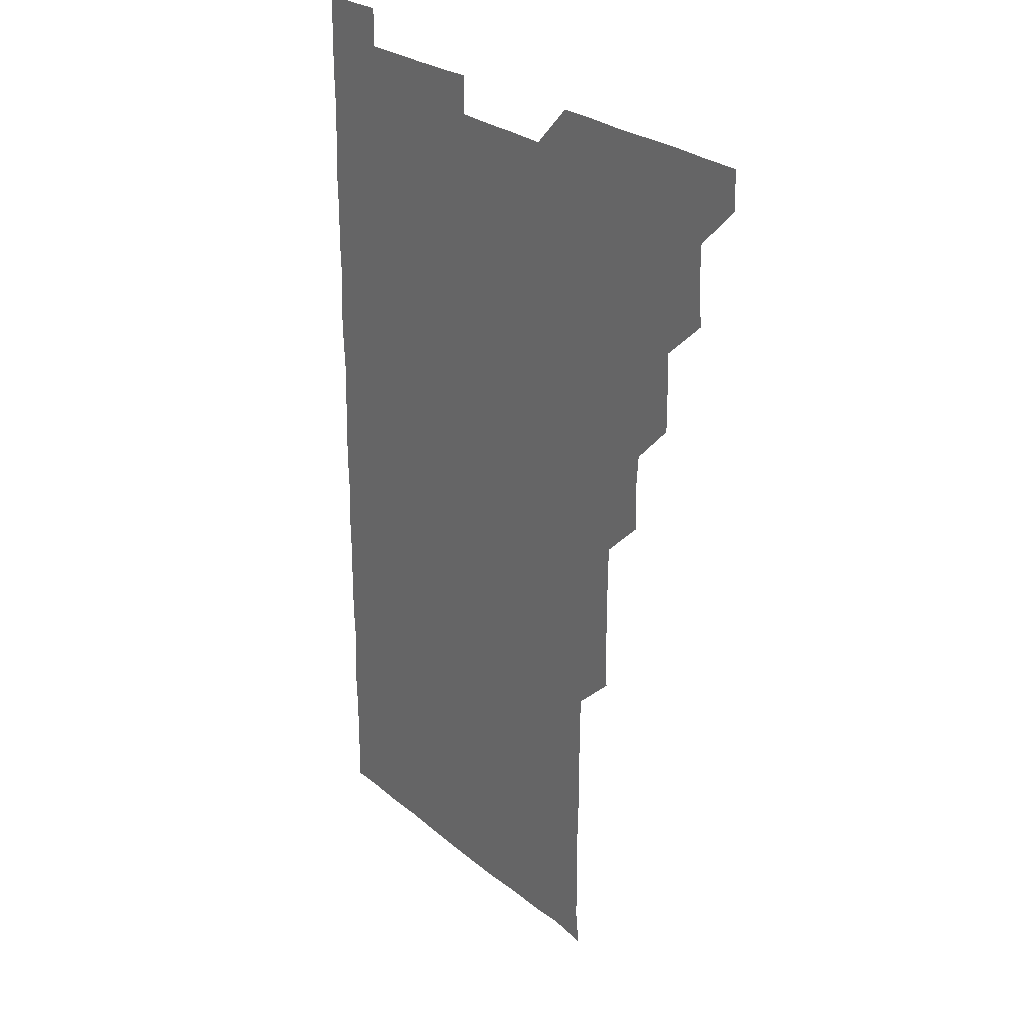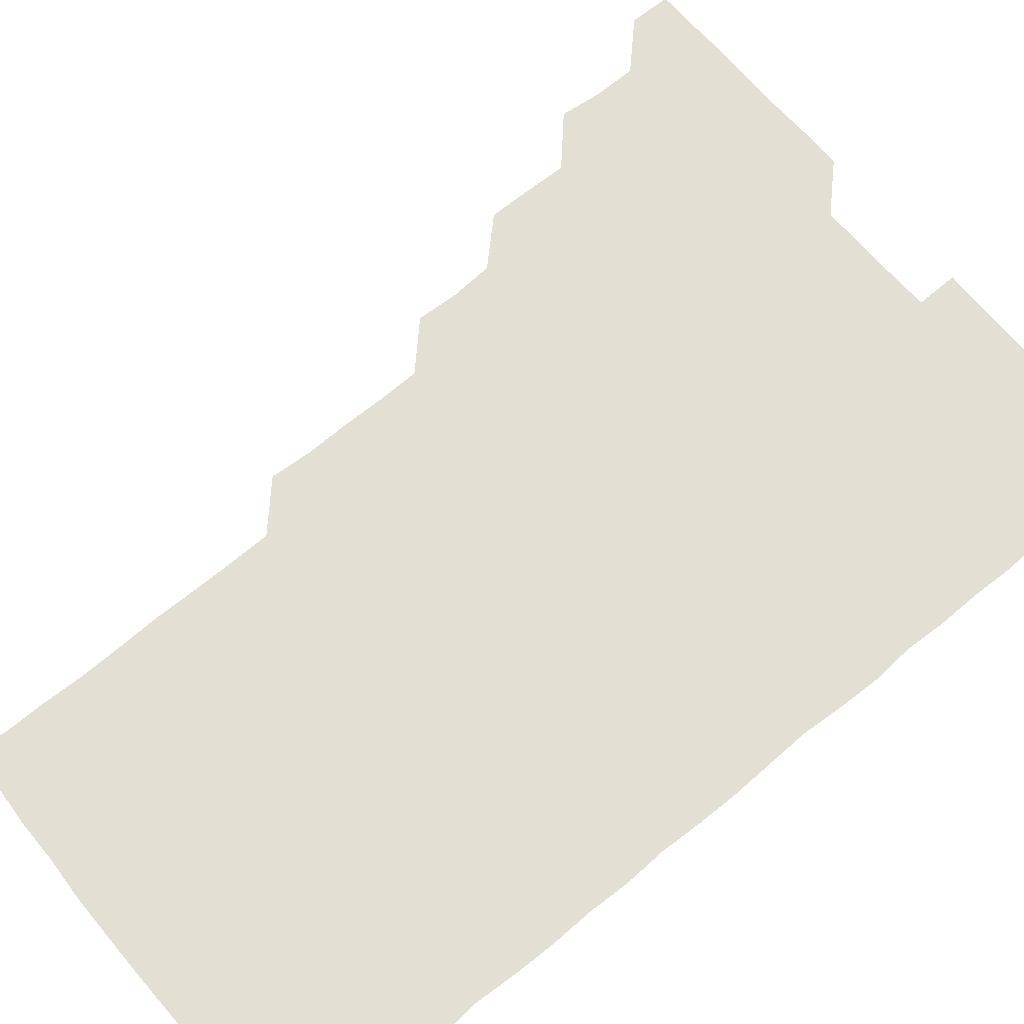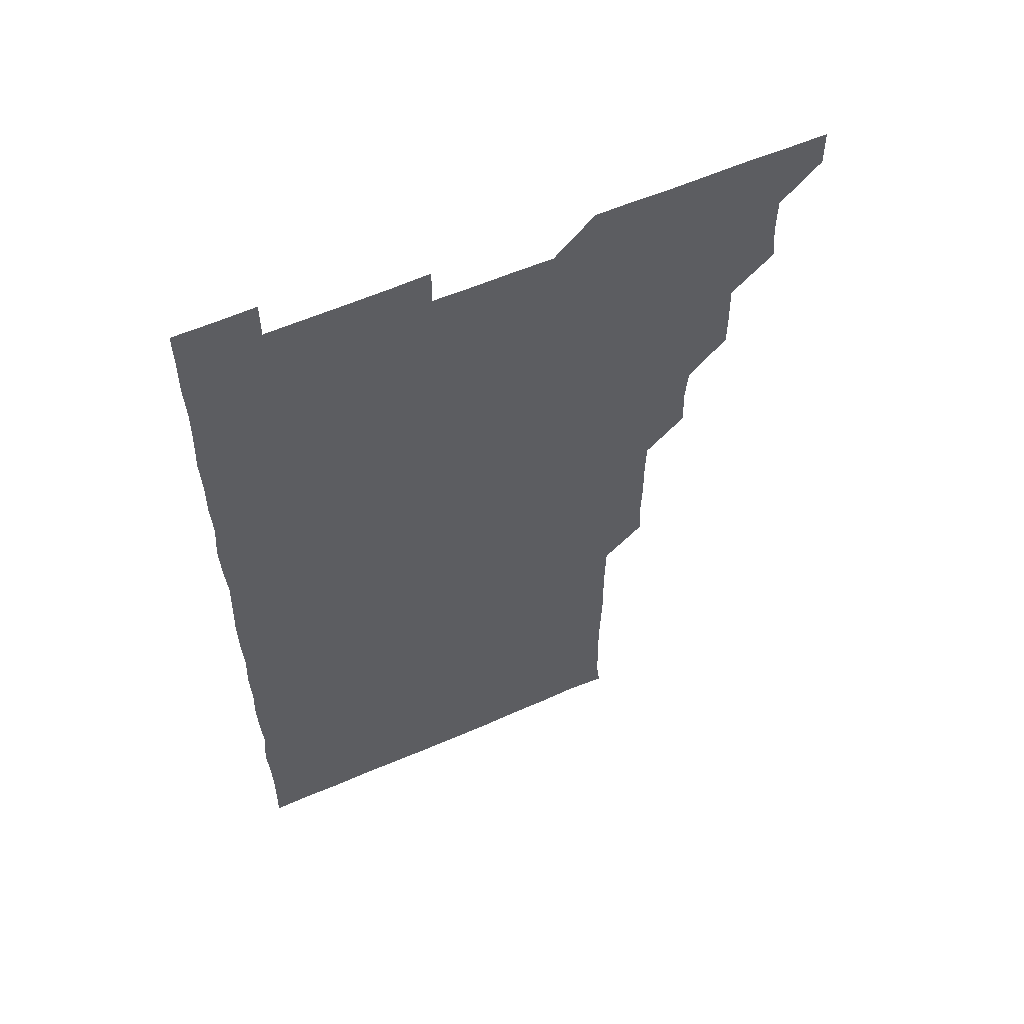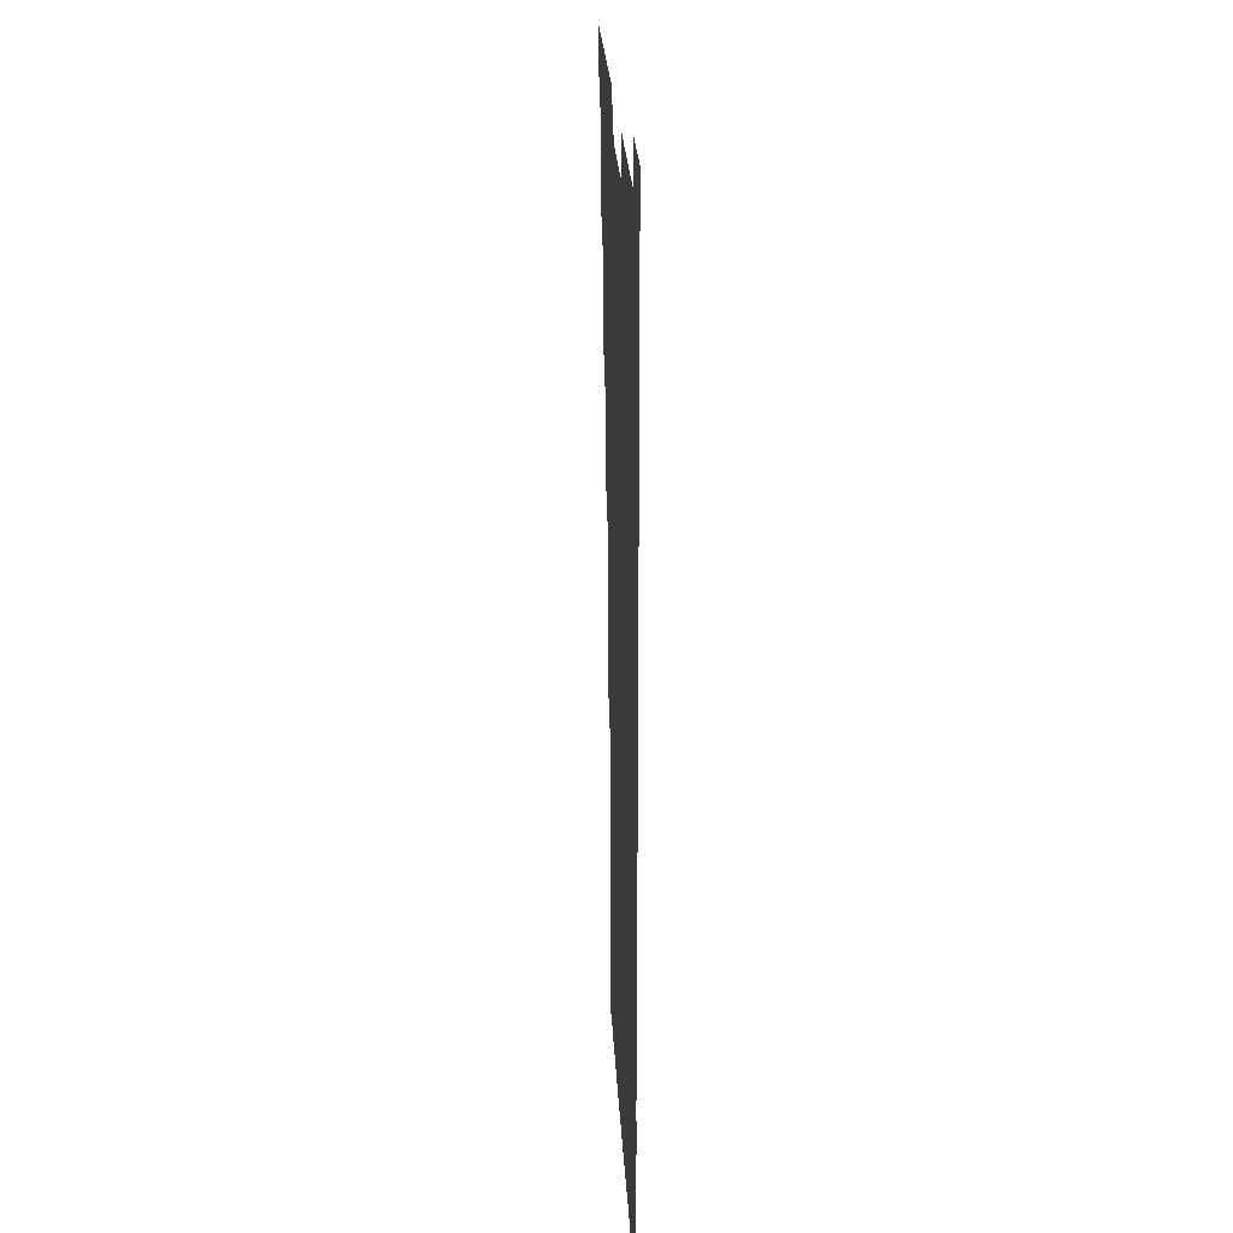
<metadata>
{"format":"obj","ext":"obj","renderer":"f3d","projection":"perspective","resolution":1024,"background":"white","views":[{"elev":26.2,"azim":-127.9,"up":"+Y"},{"elev":66.5,"azim":50.2,"up":"+Z"},{"elev":58.8,"azim":155.8,"up":"+Y"},{"elev":25.3,"azim":87.0,"up":"+Y"}]}
</metadata>
<code>
v 480.8 541.1 0
v 481 555.9 0
v 494.7 495.9 0
v 496.2 510.1 0
v 496.1 525.9 0
v 496.3 540.9 0
v 496 556 0
v 510.5 450.6 0
v 510.6 465.2 0
v 511 480.9 0
v 512 496.5 0
v 510.9 511 0
v 511.4 526 0
v 511.3 540.7 0
v 510.9 556.4 0
v 525.6 405.2 0
v 526.2 420.5 0
v 525.2 435.3 0
v 526.7 451.2 0
v 526.2 466.2 0
v 525.7 480.9 0
v 526 496 0
v 526.2 511.1 0
v 526.2 525.9 0
v 526.3 540.5 0
v 525.8 556.2 0
v 540.4 329.9 0
v 541.3 345.1 0
v 540.9 360 0
v 541.1 375.1 0
v 540.8 390.4 0
v 540.9 405.9 0
v 540.9 420.9 0
v 541.7 436.7 0
v 540.7 450.8 0
v 541.3 466.1 0
v 541.4 481.2 0
v 540.7 496 0
v 541.1 510.9 0
v 541.1 525.9 0
v 541.1 540.7 0
v 541 556.1 0
v 555.1 195.6 0
v 556.7 209.4 0
v 556.5 223.7 0
v 557 238.9 0
v 556.7 254.5 0
v 556.2 269.7 0
v 556.3 284.9 0
v 556.3 299.9 0
v 556 315.2 0
v 556.3 331.2 0
v 556.1 346 0
v 556.1 361 0
v 556.1 376 0
v 556 391 0
v 556.3 406.3 0
v 556.1 421.2 0
v 555.9 436 0
v 556.6 451.5 0
v 555.9 466 0
v 556.1 481.1 0
v 556.6 496 0
v 556.1 511 0
v 556 526 0
v 556 540.8 0
v 556.1 556.5 0
v 570.3 196.9 0
v 570.3 210.1 0
v 571.8 226.5 0
v 571.5 241.4 0
v 571.4 256.1 0
v 571.5 271.3 0
v 571.2 286.1 0
v 570.7 300.5 0
v 571.4 316.6 0
v 571.4 331.5 0
v 571.2 346.1 0
v 571.4 361.4 0
v 570.9 376 0
v 571.3 391.4 0
v 570.8 405.8 0
v 571.2 421.3 0
v 571 436 0
v 571.1 451.1 0
v 571 466 0
v 571.2 481.1 0
v 570.9 496 0
v 571.3 510.9 0
v 571.2 525.7 0
v 571 540.7 0
v 570.4 556.5 0
v 584.4 196 0
v 586.3 212.1 0
v 586.7 227.1 0
v 586 241.2 0
v 586.6 257.2 0
v 586.3 271.4 0
v 586 286.1 0
v 586.4 301.6 0
v 586.1 316 0
v 585.7 330.5 0
v 586.5 346.9 0
v 586.2 361.1 0
v 586 376 0
v 586 391.1 0
v 586.2 406.2 0
v 586.3 421.3 0
v 586 436 0
v 586 451.1 0
v 586.3 466.4 0
v 586.1 481 0
v 586 496 0
v 586.1 511 0
v 586 526 0
v 585.7 540.8 0
v 600 195.9 0
v 601.5 211.3 0
v 601.1 226.3 0
v 601.2 241.3 0
v 601.1 256.2 0
v 600.9 271 0
v 601.1 286.3 0
v 601.1 301.1 0
v 601.1 316.3 0
v 601.3 331.9 0
v 600.9 345.6 0
v 601 361.3 0
v 601.1 376.3 0
v 601.3 391.7 0
v 601 406 0
v 601.1 421.2 0
v 601.1 436.1 0
v 601 451 0
v 601 466 0
v 601 481 0
v 601.2 496 0
v 601.1 510.9 0
v 600.9 526.2 0
v 600.9 541.1 0
v 615.3 195.1 0
v 616.2 212 0
v 616.2 226.6 0
v 616 241.1 0
v 616.1 256.4 0
v 616.1 271.1 0
v 615.9 285.7 0
v 616 301.4 0
v 616.1 316.7 0
v 616 331.4 0
v 616 345.9 0
v 616 361.2 0
v 616 376 0
v 616 391.3 0
v 615.9 405.6 0
v 616.1 421.4 0
v 616 436 0
v 616.1 451.2 0
v 616.1 466.2 0
v 616 481 0
v 616 496 0
v 616.1 510.9 0
v 616.3 525.7 0
v 616 541.1 0
v 630.8 195 0
v 631 211.3 0
v 630.9 226.4 0
v 631 241.4 0
v 631.1 256.5 0
v 631 271.1 0
v 631.1 286.4 0
v 631.1 301.1 0
v 631 316.2 0
v 630.9 331.2 0
v 631 346.2 0
v 631 361 0
v 631 376.4 0
v 631 391.1 0
v 631 406.1 0
v 631 421.4 0
v 631 436 0
v 631 451.1 0
v 631 466 0
v 631 481 0
v 631 496 0
v 631 511 0
v 631.1 525.6 0
v 631.1 541.4 0
v 630.9 556.5 0
v 645.9 195.1 0
v 645.9 211.8 0
v 645.9 226.6 0
v 646 240.9 0
v 645.7 256.6 0
v 646.2 271.4 0
v 646 286.2 0
v 645.9 301.7 0
v 646 316.3 0
v 646 330.9 0
v 646 345.8 0
v 646 361.4 0
v 646 376.2 0
v 645.9 391.2 0
v 646 406.2 0
v 645.9 421.3 0
v 646 436.1 0
v 645.9 451.2 0
v 646 466.1 0
v 646 481.2 0
v 646.1 496.1 0
v 646 510.9 0
v 646 525.9 0
v 646.1 540.9 0
v 645.6 556 0
v 661.3 195.3 0
v 660.8 211.5 0
v 661 226.2 0
v 660.6 241.6 0
v 661.6 254.8 0
v 660.9 271.1 0
v 661 286 0
v 661.1 300.8 0
v 660.9 316.2 0
v 660.9 331.3 0
v 660.9 346.2 0
v 660.9 361.2 0
v 660.9 376.2 0
v 661 391 0
v 660.8 406.3 0
v 661 421.1 0
v 660.9 436.2 0
v 661.1 450.9 0
v 660.9 466.2 0
v 661 481 0
v 660.9 496.1 0
v 661 511 0
v 661 526 0
v 661.1 540.7 0
v 660.8 555.9 0
v 676.7 195.9 0
v 675.9 211.2 0
v 675.7 226.9 0
v 676.1 240.8 0
v 676 255.8 0
v 675.3 272.3 0
v 675.9 286.1 0
v 675.7 301.8 0
v 675.8 316.5 0
v 675.8 331.4 0
v 675.9 346.1 0
v 675.5 361.7 0
v 675.8 376.2 0
v 675.7 391.3 0
v 676.2 405.8 0
v 676 420.9 0
v 675.7 436.3 0
v 675.9 451.1 0
v 675.9 466 0
v 675.7 481.4 0
v 675.9 496.1 0
v 675.9 511 0
v 676 526 0
v 676 541 0
v 676 555.9 0
v 692 195.5 0
v 690.9 210.9 0
v 690.1 227.2 0
v 690.7 241.3 0
v 690.6 256.9 0
v 691 271 0
v 690.5 286.8 0
v 690.9 301 0
v 690 317 0
v 690.9 331.1 0
v 690.6 346.4 0
v 691 361.1 0
v 690.5 376.4 0
v 690.7 391.2 0
v 690.9 406 0
v 690.6 421.4 0
v 691.1 435.9 0
v 690.8 451.2 0
v 690.9 466.1 0
v 690.8 481.2 0
v 690.9 496.1 0
v 690.8 511.1 0
v 691 526 0
v 691 540.9 0
v 691 555.9 0
v 691 571.1 0
v 706.8 196.1 0
v 705.7 211.5 0
v 706 226 0
v 706 241.1 0
v 705.1 257.1 0
v 705.5 271.2 0
v 705.7 286.3 0
v 705.3 301.6 0
v 705.8 316.1 0
v 705.6 331.2 0
v 705.5 346.1 0
v 706.1 361 0
v 705.8 376.2 0
v 705.6 391.1 0
v 705.8 406 0
v 705.5 421.5 0
v 705.1 436.5 0
v 706 450.8 0
v 705.9 466.1 0
v 705.1 481.5 0
v 705.8 496.1 0
v 705.8 511 0
v 705.8 526.1 0
v 705.7 540.9 0
v 706 556 0
v 706 570.9 0
v 721.3 195.7 0
v 720.9 210 0
v 720.8 224.9 0
v 721.1 239.7 0
v 721.8 254.3 0
v 720.5 269.5 0
v 721.3 284.6 0
v 721.6 299.6 0
v 721.1 314.6 0
v 721.6 329.7 0
v 720.9 345 0
v 721.5 360.1 0
v 721.7 374.8 0
v 721.2 389.7 0
v 720.6 405.3 0
v 721.5 420.4 0
v 722 435.2 0
v 720.9 450.3 0
v 721.5 465.3 0
v 721.3 480.5 0
v 721.7 495.4 0
v 721.1 510.4 0
v 720.7 525.9 0
v 721.2 541 0
v 721 556 0
v 721 571 0
f 5 6 1
f 1 6 2
f 6 7 2
f 10 11 3
f 3 11 4
f 11 12 4
f 4 12 5
f 12 13 5
f 5 13 6
f 13 14 6
f 6 14 7
f 14 15 7
f 18 19 8
f 8 19 9
f 19 20 9
f 9 20 10
f 20 21 10
f 10 21 11
f 21 22 11
f 11 22 12
f 22 23 12
f 12 23 13
f 23 24 13
f 13 24 14
f 24 25 14
f 14 25 15
f 25 26 15
f 31 32 16
f 16 32 17
f 32 33 17
f 17 33 18
f 33 34 18
f 18 34 19
f 34 35 19
f 19 35 20
f 35 36 20
f 20 36 21
f 36 37 21
f 21 37 22
f 37 38 22
f 22 38 23
f 38 39 23
f 23 39 24
f 39 40 24
f 24 40 25
f 40 41 25
f 25 41 26
f 41 42 26
f 51 52 27
f 27 52 28
f 52 53 28
f 28 53 29
f 53 54 29
f 29 54 30
f 54 55 30
f 30 55 31
f 55 56 31
f 31 56 32
f 56 57 32
f 32 57 33
f 57 58 33
f 33 58 34
f 58 59 34
f 34 59 35
f 59 60 35
f 35 60 36
f 60 61 36
f 36 61 37
f 61 62 37
f 37 62 38
f 62 63 38
f 38 63 39
f 63 64 39
f 39 64 40
f 64 65 40
f 40 65 41
f 65 66 41
f 41 66 42
f 66 67 42
f 43 68 44
f 68 69 44
f 44 69 45
f 69 70 45
f 45 70 46
f 70 71 46
f 46 71 47
f 71 72 47
f 47 72 48
f 72 73 48
f 48 73 49
f 73 74 49
f 49 74 50
f 74 75 50
f 50 75 51
f 75 76 51
f 51 76 52
f 76 77 52
f 52 77 53
f 77 78 53
f 53 78 54
f 78 79 54
f 54 79 55
f 79 80 55
f 55 80 56
f 80 81 56
f 56 81 57
f 81 82 57
f 57 82 58
f 82 83 58
f 58 83 59
f 83 84 59
f 59 84 60
f 84 85 60
f 60 85 61
f 85 86 61
f 61 86 62
f 86 87 62
f 62 87 63
f 87 88 63
f 63 88 64
f 88 89 64
f 64 89 65
f 89 90 65
f 65 90 66
f 90 91 66
f 66 91 67
f 91 92 67
f 68 93 69
f 93 94 69
f 69 94 70
f 94 95 70
f 70 95 71
f 95 96 71
f 71 96 72
f 96 97 72
f 72 97 73
f 97 98 73
f 73 98 74
f 98 99 74
f 74 99 75
f 99 100 75
f 75 100 76
f 100 101 76
f 76 101 77
f 101 102 77
f 77 102 78
f 102 103 78
f 78 103 79
f 103 104 79
f 79 104 80
f 104 105 80
f 80 105 81
f 105 106 81
f 81 106 82
f 106 107 82
f 82 107 83
f 107 108 83
f 83 108 84
f 108 109 84
f 84 109 85
f 109 110 85
f 85 110 86
f 110 111 86
f 86 111 87
f 111 112 87
f 87 112 88
f 112 113 88
f 88 113 89
f 113 114 89
f 89 114 90
f 114 115 90
f 90 115 91
f 115 116 91
f 91 116 92
f 93 117 94
f 117 118 94
f 94 118 95
f 118 119 95
f 95 119 96
f 119 120 96
f 96 120 97
f 120 121 97
f 97 121 98
f 121 122 98
f 98 122 99
f 122 123 99
f 99 123 100
f 123 124 100
f 100 124 101
f 124 125 101
f 101 125 102
f 125 126 102
f 102 126 103
f 126 127 103
f 103 127 104
f 127 128 104
f 104 128 105
f 128 129 105
f 105 129 106
f 129 130 106
f 106 130 107
f 130 131 107
f 107 131 108
f 131 132 108
f 108 132 109
f 132 133 109
f 109 133 110
f 133 134 110
f 110 134 111
f 134 135 111
f 111 135 112
f 135 136 112
f 112 136 113
f 136 137 113
f 113 137 114
f 137 138 114
f 114 138 115
f 138 139 115
f 115 139 116
f 139 140 116
f 117 141 118
f 141 142 118
f 118 142 119
f 142 143 119
f 119 143 120
f 143 144 120
f 120 144 121
f 144 145 121
f 121 145 122
f 145 146 122
f 122 146 123
f 146 147 123
f 123 147 124
f 147 148 124
f 124 148 125
f 148 149 125
f 125 149 126
f 149 150 126
f 126 150 127
f 150 151 127
f 127 151 128
f 151 152 128
f 128 152 129
f 152 153 129
f 129 153 130
f 153 154 130
f 130 154 131
f 154 155 131
f 131 155 132
f 155 156 132
f 132 156 133
f 156 157 133
f 133 157 134
f 157 158 134
f 134 158 135
f 158 159 135
f 135 159 136
f 159 160 136
f 136 160 137
f 160 161 137
f 137 161 138
f 161 162 138
f 138 162 139
f 162 163 139
f 139 163 140
f 163 164 140
f 141 165 142
f 165 166 142
f 142 166 143
f 166 167 143
f 143 167 144
f 167 168 144
f 144 168 145
f 168 169 145
f 145 169 146
f 169 170 146
f 146 170 147
f 170 171 147
f 147 171 148
f 171 172 148
f 148 172 149
f 172 173 149
f 149 173 150
f 173 174 150
f 150 174 151
f 174 175 151
f 151 175 152
f 175 176 152
f 152 176 153
f 176 177 153
f 153 177 154
f 177 178 154
f 154 178 155
f 178 179 155
f 155 179 156
f 179 180 156
f 156 180 157
f 180 181 157
f 157 181 158
f 181 182 158
f 158 182 159
f 182 183 159
f 159 183 160
f 183 184 160
f 160 184 161
f 184 185 161
f 161 185 162
f 185 186 162
f 162 186 163
f 186 187 163
f 163 187 164
f 187 188 164
f 165 190 166
f 190 191 166
f 166 191 167
f 191 192 167
f 167 192 168
f 192 193 168
f 168 193 169
f 193 194 169
f 169 194 170
f 194 195 170
f 170 195 171
f 195 196 171
f 171 196 172
f 196 197 172
f 172 197 173
f 197 198 173
f 173 198 174
f 198 199 174
f 174 199 175
f 199 200 175
f 175 200 176
f 200 201 176
f 176 201 177
f 201 202 177
f 177 202 178
f 202 203 178
f 178 203 179
f 203 204 179
f 179 204 180
f 204 205 180
f 180 205 181
f 205 206 181
f 181 206 182
f 206 207 182
f 182 207 183
f 207 208 183
f 183 208 184
f 208 209 184
f 184 209 185
f 209 210 185
f 185 210 186
f 210 211 186
f 186 211 187
f 211 212 187
f 187 212 188
f 212 213 188
f 188 213 189
f 213 214 189
f 190 215 191
f 215 216 191
f 191 216 192
f 216 217 192
f 192 217 193
f 217 218 193
f 193 218 194
f 218 219 194
f 194 219 195
f 219 220 195
f 195 220 196
f 220 221 196
f 196 221 197
f 221 222 197
f 197 222 198
f 222 223 198
f 198 223 199
f 223 224 199
f 199 224 200
f 224 225 200
f 200 225 201
f 225 226 201
f 201 226 202
f 226 227 202
f 202 227 203
f 227 228 203
f 203 228 204
f 228 229 204
f 204 229 205
f 229 230 205
f 205 230 206
f 230 231 206
f 206 231 207
f 231 232 207
f 207 232 208
f 232 233 208
f 208 233 209
f 233 234 209
f 209 234 210
f 234 235 210
f 210 235 211
f 235 236 211
f 211 236 212
f 236 237 212
f 212 237 213
f 237 238 213
f 213 238 214
f 238 239 214
f 215 240 216
f 240 241 216
f 216 241 217
f 241 242 217
f 217 242 218
f 242 243 218
f 218 243 219
f 243 244 219
f 219 244 220
f 244 245 220
f 220 245 221
f 245 246 221
f 221 246 222
f 246 247 222
f 222 247 223
f 247 248 223
f 223 248 224
f 248 249 224
f 224 249 225
f 249 250 225
f 225 250 226
f 250 251 226
f 226 251 227
f 251 252 227
f 227 252 228
f 252 253 228
f 228 253 229
f 253 254 229
f 229 254 230
f 254 255 230
f 230 255 231
f 255 256 231
f 231 256 232
f 256 257 232
f 232 257 233
f 257 258 233
f 233 258 234
f 258 259 234
f 234 259 235
f 259 260 235
f 235 260 236
f 260 261 236
f 236 261 237
f 261 262 237
f 237 262 238
f 262 263 238
f 238 263 239
f 263 264 239
f 240 265 241
f 265 266 241
f 241 266 242
f 266 267 242
f 242 267 243
f 267 268 243
f 243 268 244
f 268 269 244
f 244 269 245
f 269 270 245
f 245 270 246
f 270 271 246
f 246 271 247
f 271 272 247
f 247 272 248
f 272 273 248
f 248 273 249
f 273 274 249
f 249 274 250
f 274 275 250
f 250 275 251
f 275 276 251
f 251 276 252
f 276 277 252
f 252 277 253
f 277 278 253
f 253 278 254
f 278 279 254
f 254 279 255
f 279 280 255
f 255 280 256
f 280 281 256
f 256 281 257
f 281 282 257
f 257 282 258
f 282 283 258
f 258 283 259
f 283 284 259
f 259 284 260
f 284 285 260
f 260 285 261
f 285 286 261
f 261 286 262
f 286 287 262
f 262 287 263
f 287 288 263
f 263 288 264
f 288 289 264
f 265 291 266
f 291 292 266
f 266 292 267
f 292 293 267
f 267 293 268
f 293 294 268
f 268 294 269
f 294 295 269
f 269 295 270
f 295 296 270
f 270 296 271
f 296 297 271
f 271 297 272
f 297 298 272
f 272 298 273
f 298 299 273
f 273 299 274
f 299 300 274
f 274 300 275
f 300 301 275
f 275 301 276
f 301 302 276
f 276 302 277
f 302 303 277
f 277 303 278
f 303 304 278
f 278 304 279
f 304 305 279
f 279 305 280
f 305 306 280
f 280 306 281
f 306 307 281
f 281 307 282
f 307 308 282
f 282 308 283
f 308 309 283
f 283 309 284
f 309 310 284
f 284 310 285
f 310 311 285
f 285 311 286
f 311 312 286
f 286 312 287
f 312 313 287
f 287 313 288
f 313 314 288
f 288 314 289
f 314 315 289
f 289 315 290
f 315 316 290
f 291 317 292
f 317 318 292
f 292 318 293
f 318 319 293
f 293 319 294
f 319 320 294
f 294 320 295
f 320 321 295
f 295 321 296
f 321 322 296
f 296 322 297
f 322 323 297
f 297 323 298
f 323 324 298
f 298 324 299
f 324 325 299
f 299 325 300
f 325 326 300
f 300 326 301
f 326 327 301
f 301 327 302
f 327 328 302
f 302 328 303
f 328 329 303
f 303 329 304
f 329 330 304
f 304 330 305
f 330 331 305
f 305 331 306
f 331 332 306
f 306 332 307
f 332 333 307
f 307 333 308
f 333 334 308
f 308 334 309
f 334 335 309
f 309 335 310
f 335 336 310
f 310 336 311
f 336 337 311
f 311 337 312
f 337 338 312
f 312 338 313
f 338 339 313
f 313 339 314
f 339 340 314
f 314 340 315
f 340 341 315
f 315 341 316
f 341 342 316

</code>
